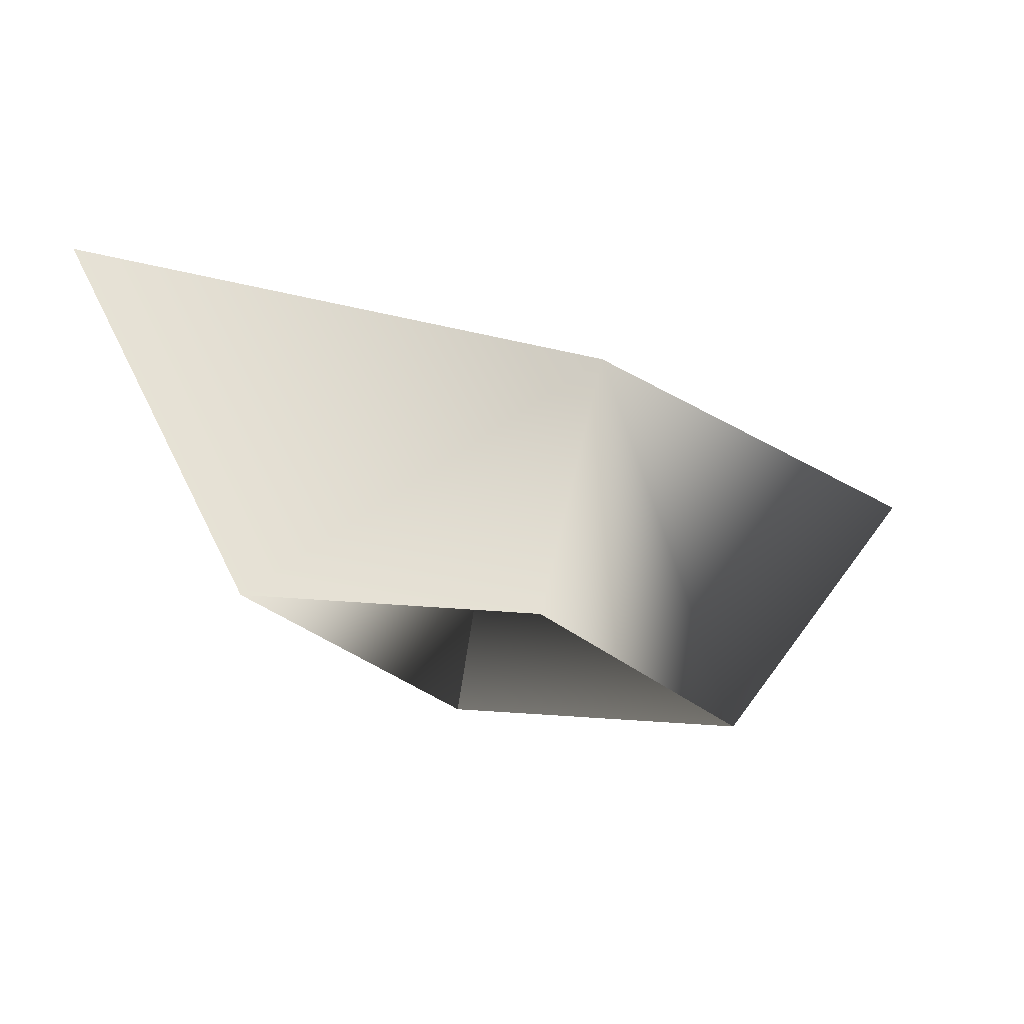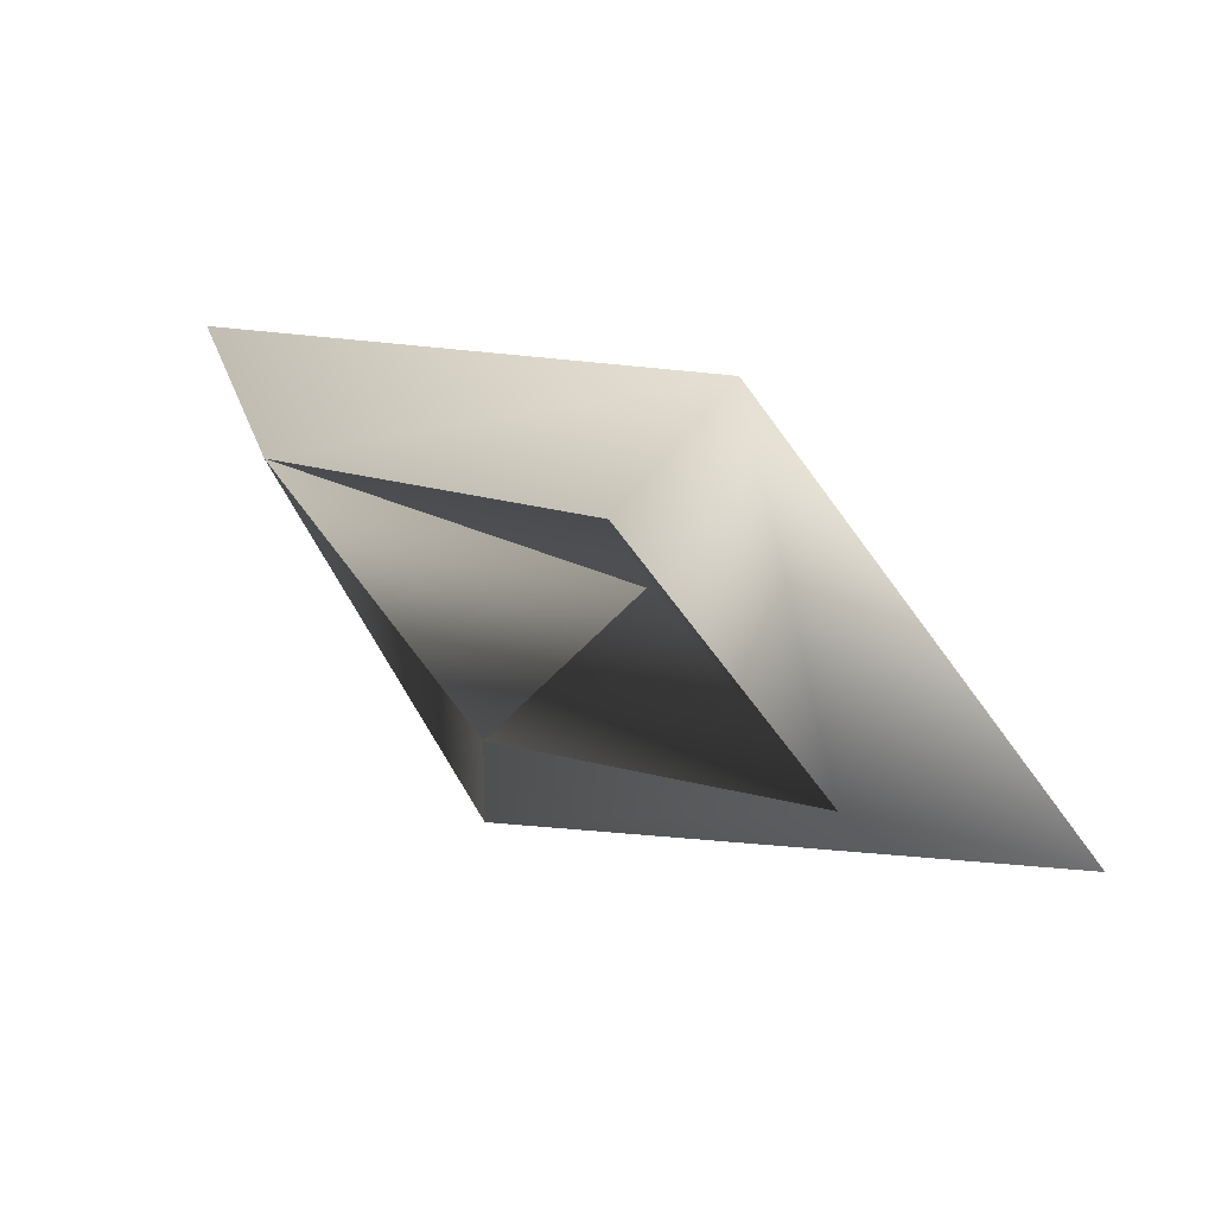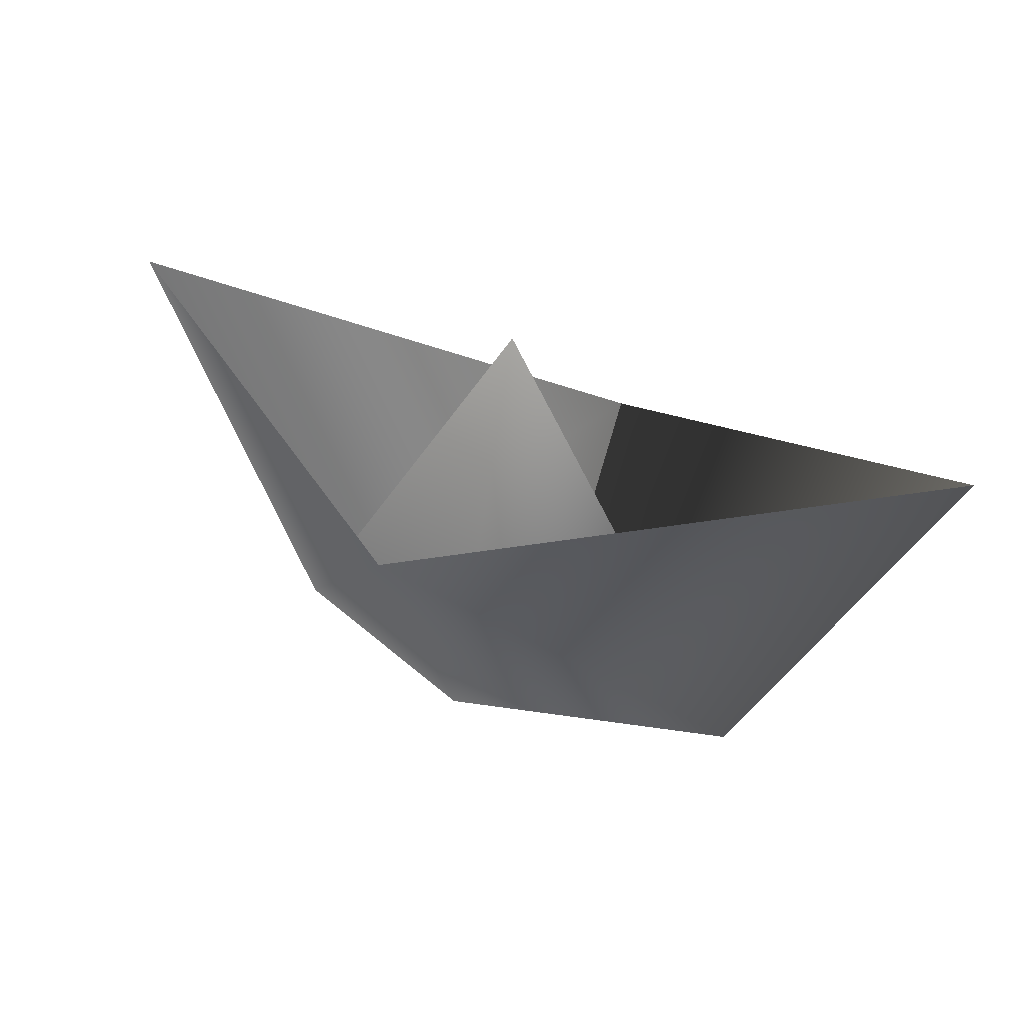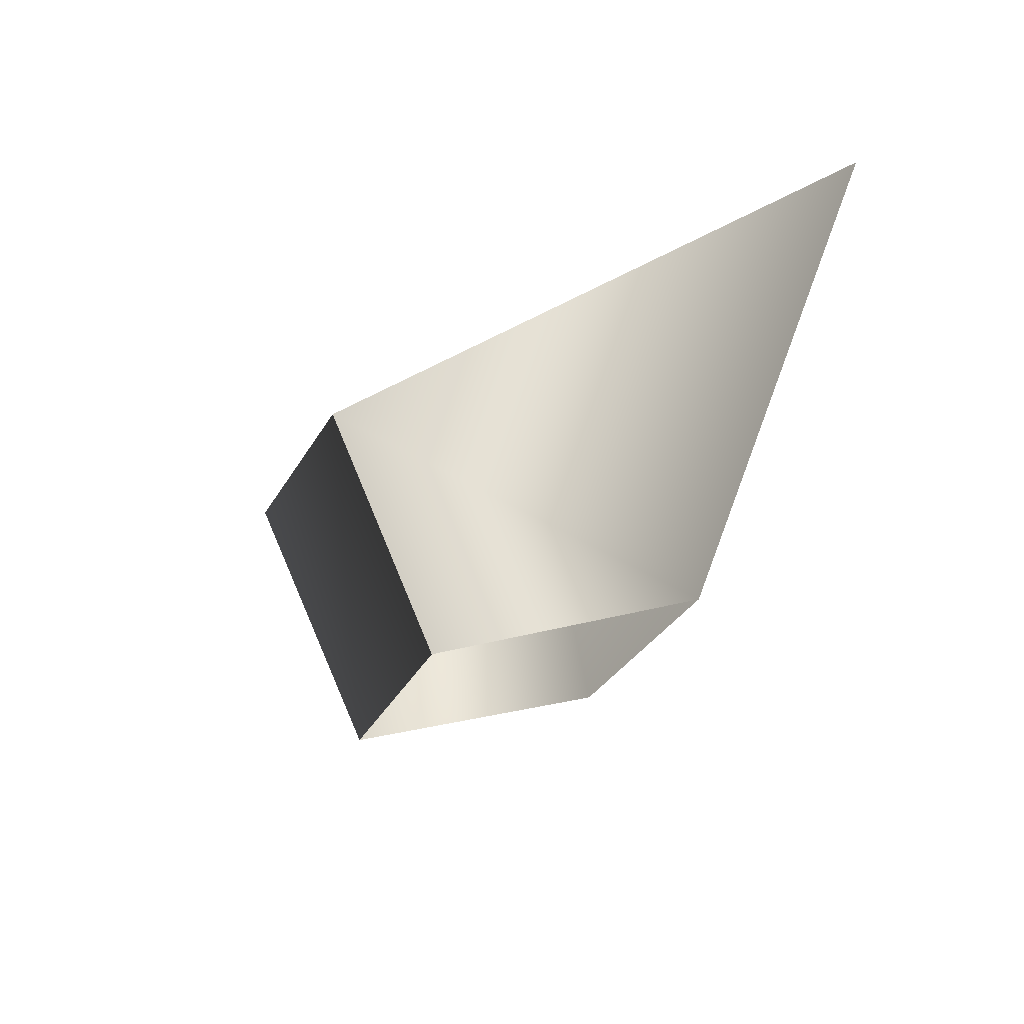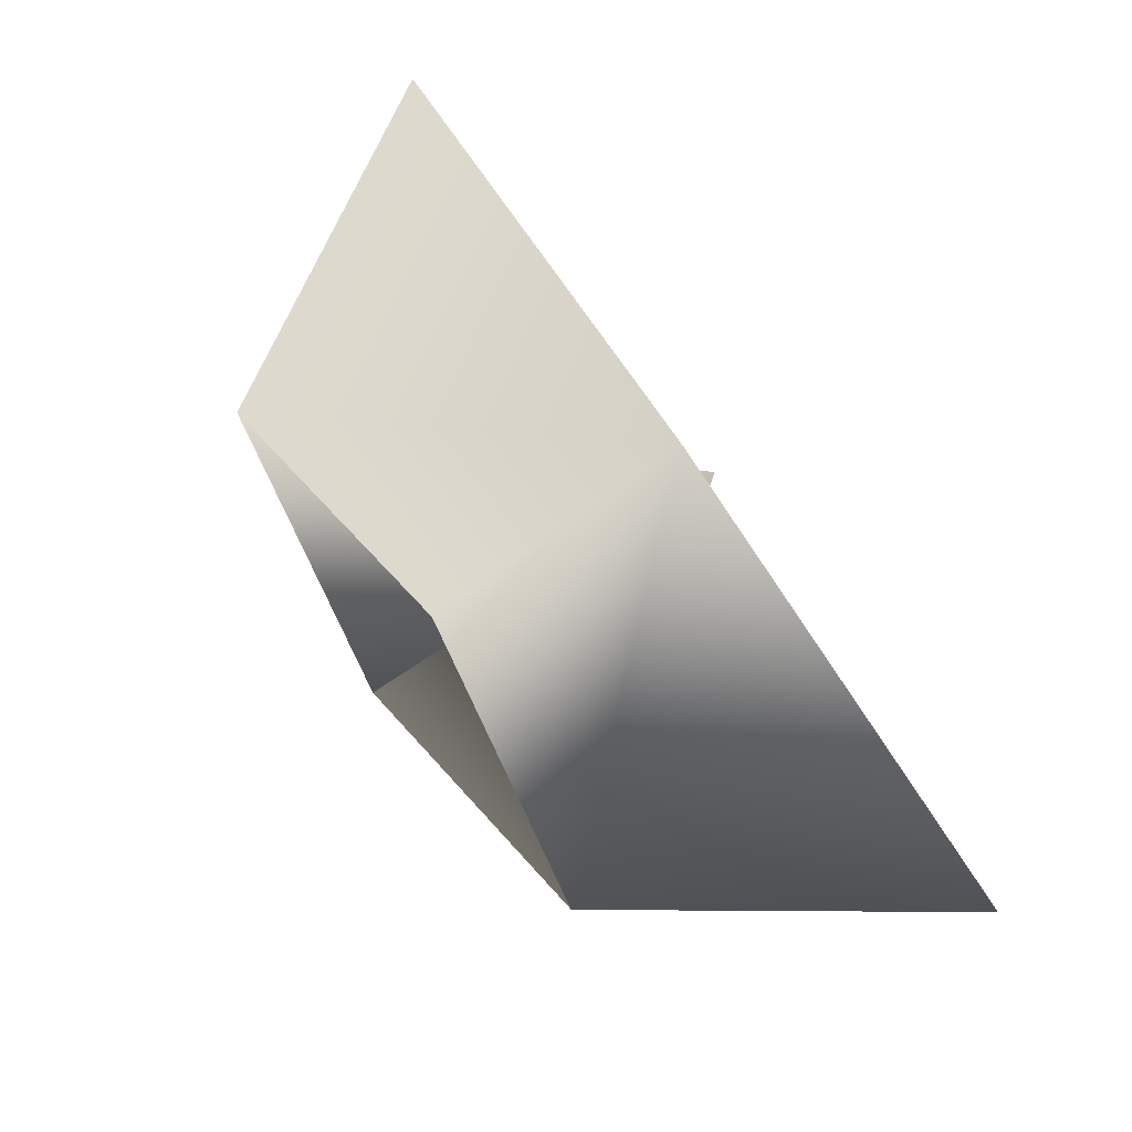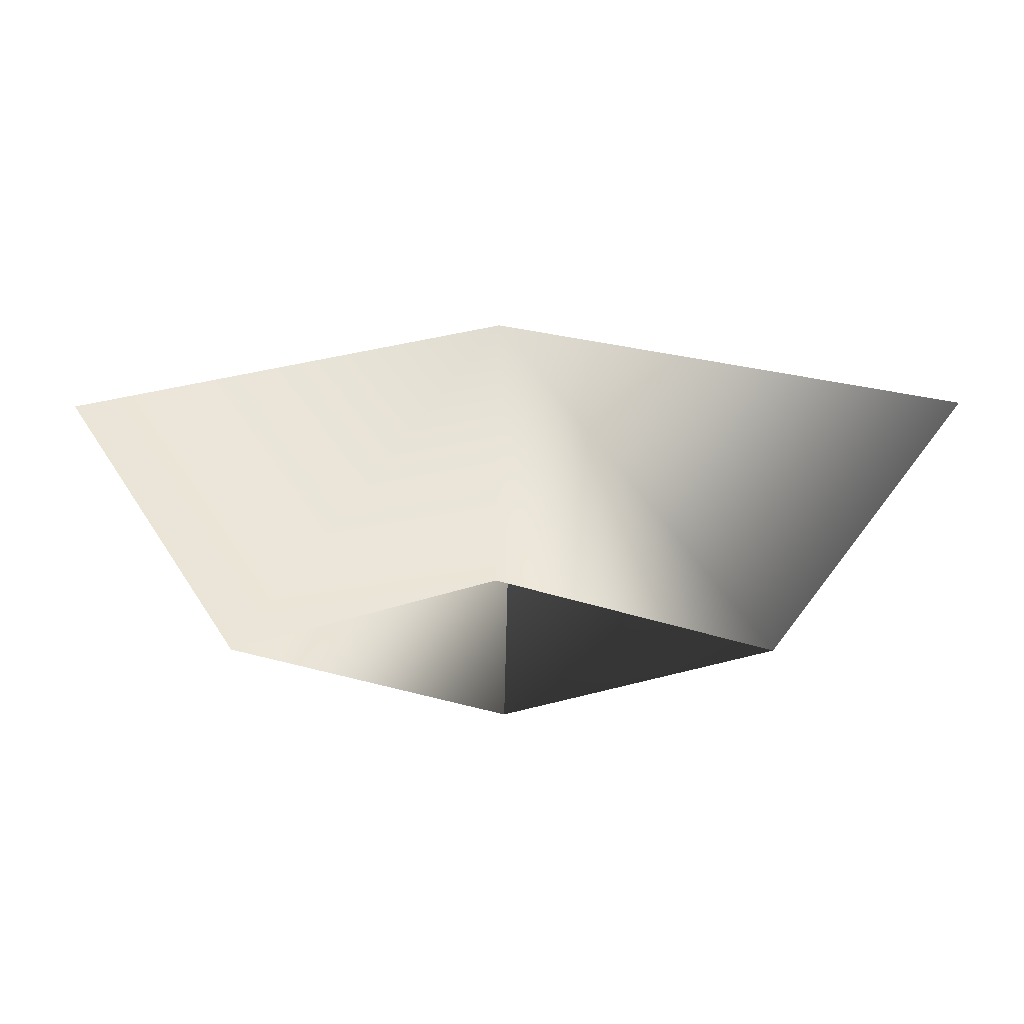
<metadata>
{"format":"obj","ext":"obj","renderer":"f3d","projection":"perspective","resolution":1024,"background":"white","views":[{"elev":-36.3,"azim":5.9,"up":"+Y"},{"elev":5.5,"azim":10.7,"up":"+Z"},{"elev":25.3,"azim":63.2,"up":"+Y"},{"elev":-22.1,"azim":-99.3,"up":"+Y"},{"elev":43.7,"azim":47.3,"up":"+Z"},{"elev":-45.5,"azim":32.0,"up":"+Y"}]}
</metadata>
<code>
o
v 1.824 0.1901 -1.052
v 0.4021 0.2416 0.6984
v -0.4021 0.281 -0.6984
v -1.824 0.3325 1.052
v 0.1239 3.244 0.0129
v 0.9723 1.968 1.57
v -0.8269 2.056 -1.555
v -3.24 3.19 1.948
v 3.473 2.928 -1.924
f 5 1 2
f 5 3 4
f 5 2 4
f 5 3 1
f 6 1 2
f 6 2 4
f 7 3 4
f 7 3 1
f 8 7 4
f 8 6 4
f 9 7 1
f 6 9 1

</code>
